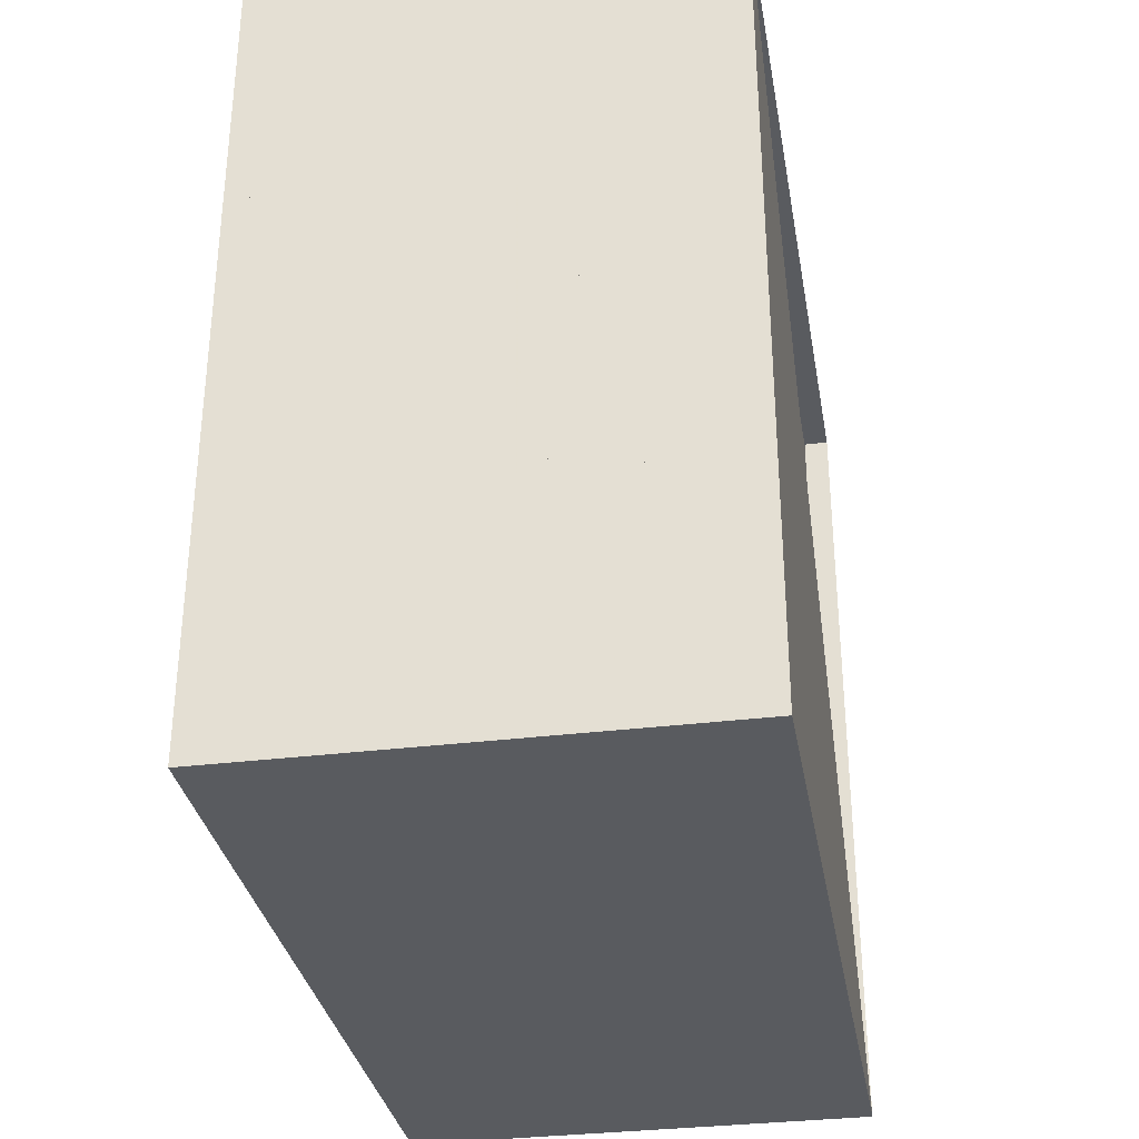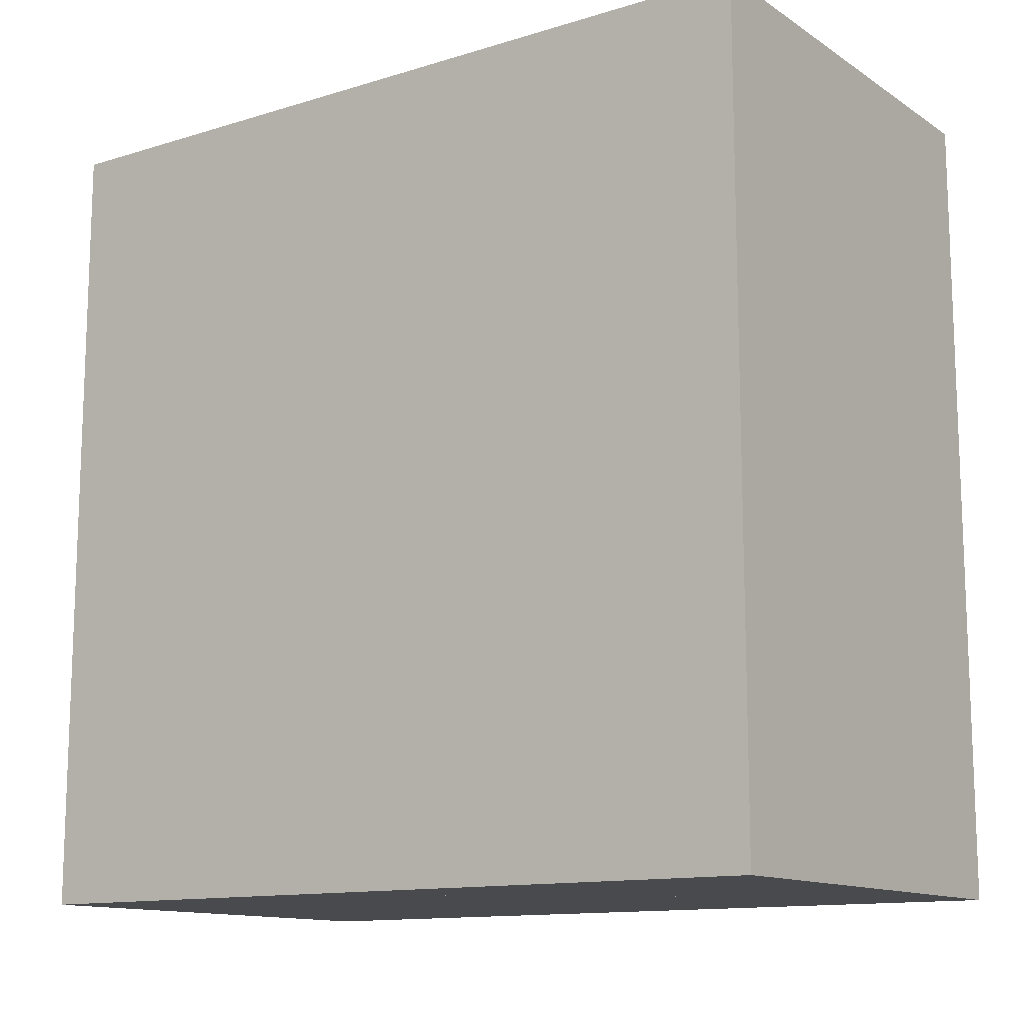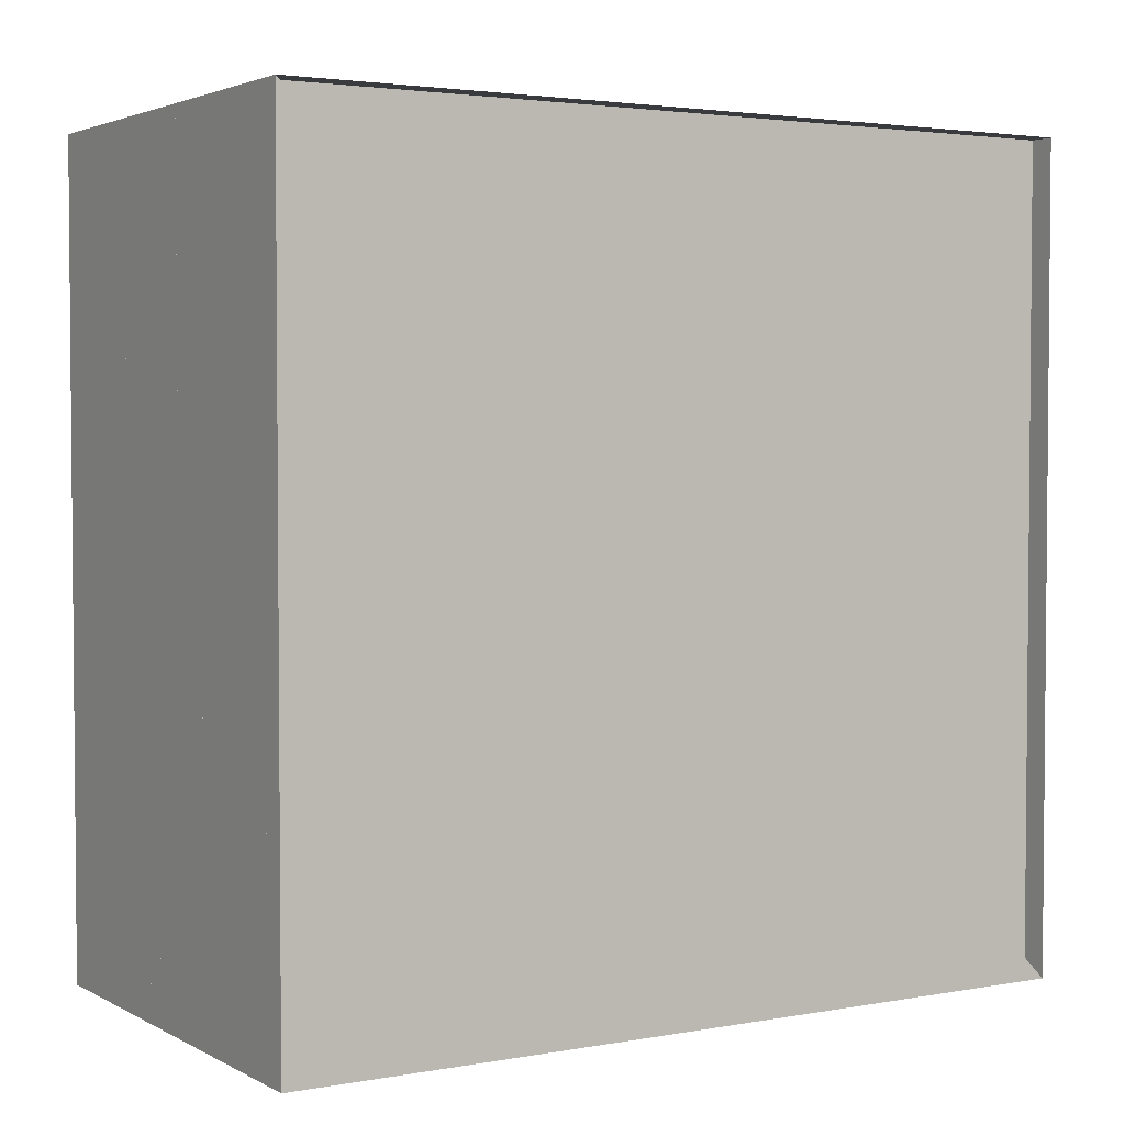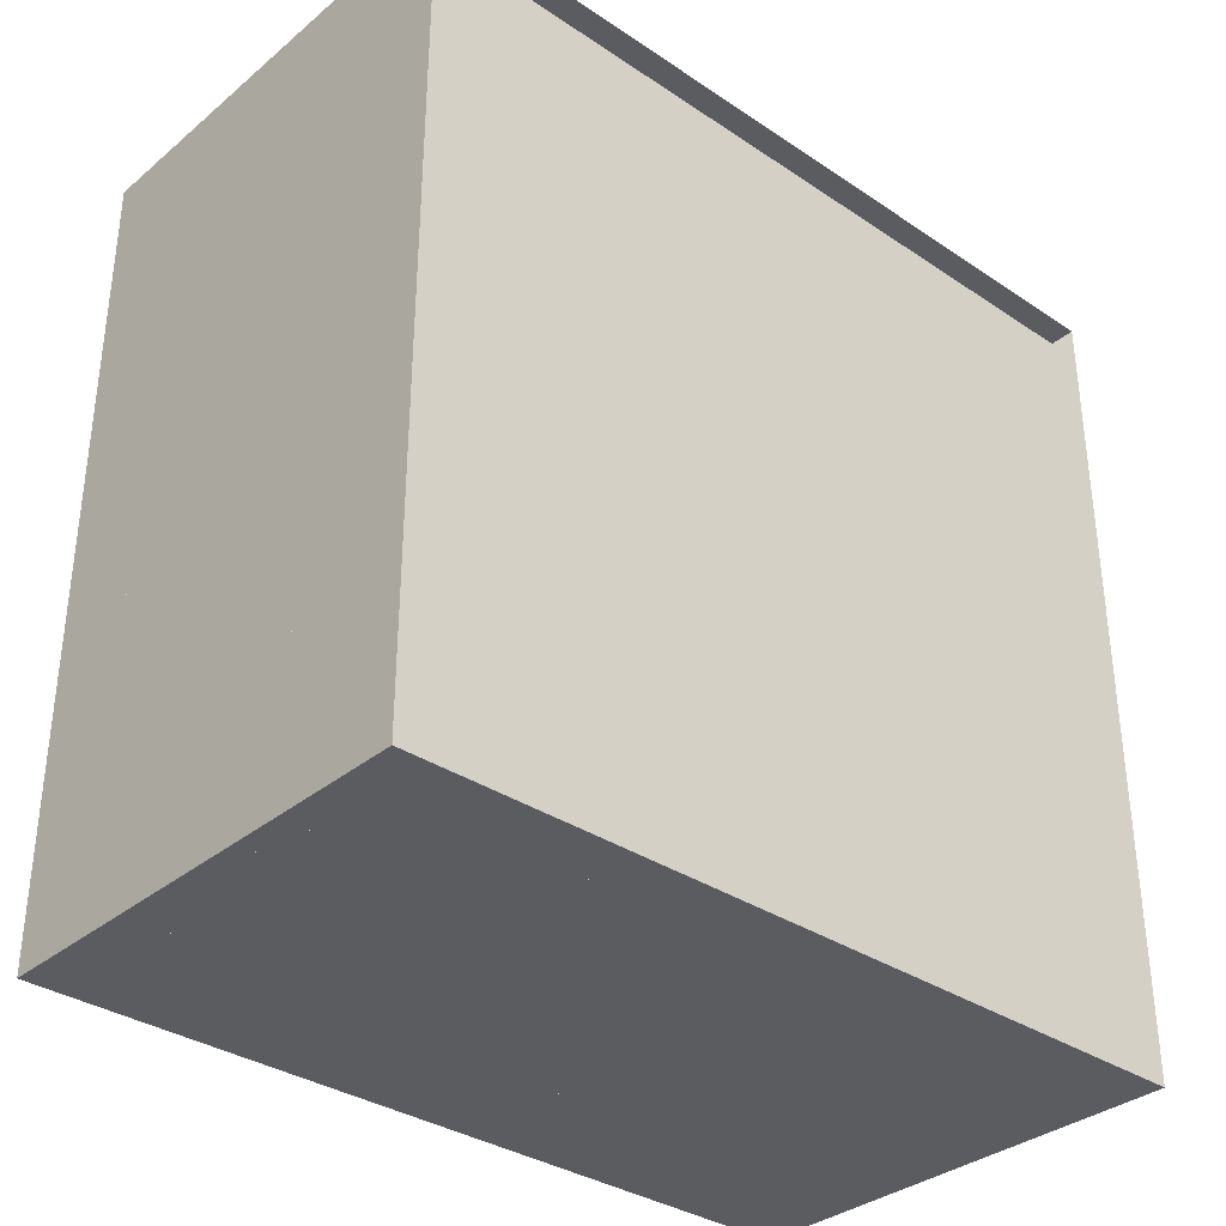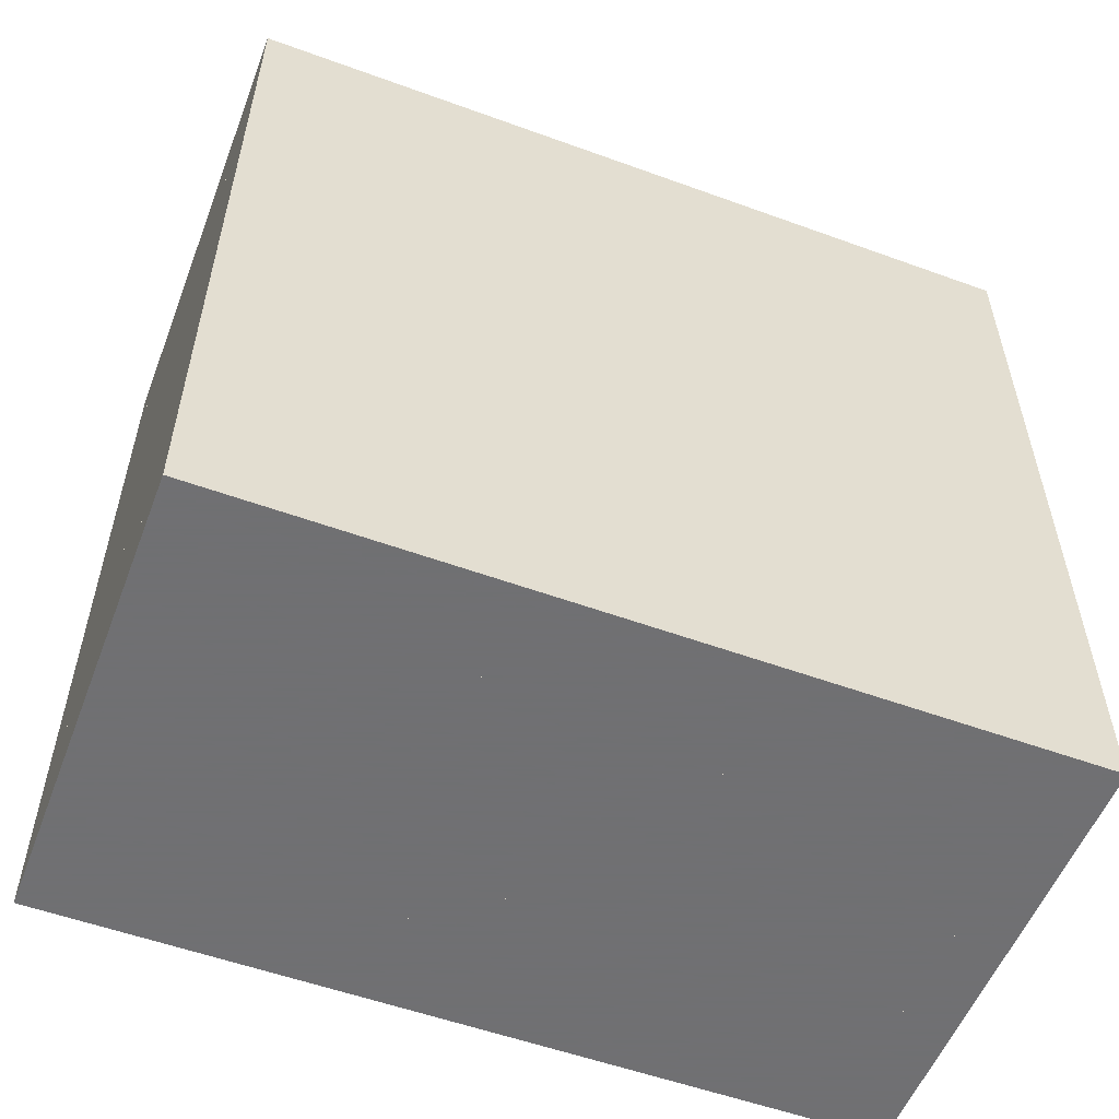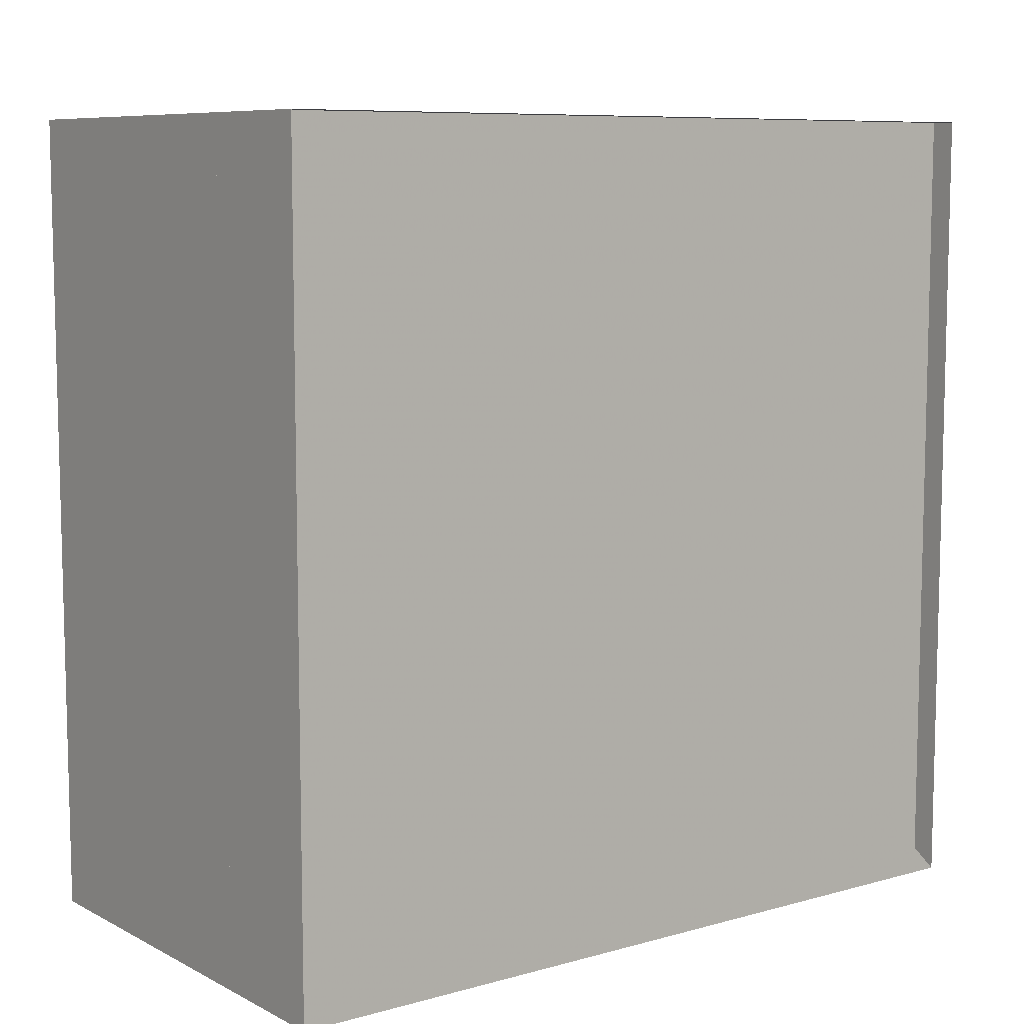
<metadata>
{"format":"obj","ext":"obj","renderer":"f3d","projection":"perspective","resolution":1024,"background":"white","views":[{"elev":-32.7,"azim":-170.2,"up":"+Y"},{"elev":-12.8,"azim":125.1,"up":"+Z"},{"elev":3.0,"azim":-121.4,"up":"+Y"},{"elev":-34.1,"azim":-132.1,"up":"+Z"},{"elev":-55.0,"azim":69.0,"up":"+Z"},{"elev":8.4,"azim":-126.9,"up":"+Y"}]}
</metadata>
<code>
v 0 -1 -1
v 0 -1 1
v 0 1 1
v 0 1 -1
v 0.06312 -1 -1
v 0.06312 -1 1
v 0.06312 1 1
v 0.06312 1 -1
v 0.1263 -1 -1
v 0.1263 -1 1
v 0.1263 1 1
v 0.1263 1 -1
v 0.1896 -1 -1
v 0.1896 -1 1
v 0.1896 1 1
v 0.1896 1 -1
v 0.2528 -1 -1
v 0.2528 -1 1
v 0.2528 1 1
v 0.2528 1 -1
v 0.3158 -1 -1
v 0.3158 -1 1
v 0.3158 1 1
v 0.3158 1 -1
v 0.3781 -1 -1
v 0.3781 -1 1
v 0.3781 1 1
v 0.3781 1 -1
v 0.4394 -1 -1
v 0.4394 -1 1
v 0.4394 1 1
v 0.4394 1 -1
v 0.4997 -1 -1
v 0.4997 -1 1
v 0.4997 1 1
v 0.4997 1 -1
v 0.5592 -1 -1
v 0.5592 -1 1
v 0.5592 1 1
v 0.5592 1 -1
v 0.618 -1 -1
v 0.618 -1 1
v 0.618 1 1
v 0.618 1 -1
v 0.6764 -1 -1
v 0.6764 -1 1
v 0.6764 1 1
v 0.6764 1 -1
v 0.7346 -1 -1
v 0.7346 -1 1
v 0.7346 1 1
v 0.7346 1 -1
v 0.7926 -1 -1
v 0.7926 -1 1
v 0.7926 1 1
v 0.7926 1 -1
v 0.8505 -1 -1
v 0.8505 -1 1
v 0.8505 1 1
v 0.8505 1 -1
v 0.9084 -1 -1
v 0.9084 -1 1
v 0.9084 1 1
v 0.9084 1 -1
v 0.9663 -1 -1
v 0.9663 -1 1
v 0.9663 1 1
v 0.9663 1 -1
v 1.024 -1 -1
v 1.024 -1 1
v 1.024 1 1
v 1.024 1 -1
v 1.082 -1 -1
v 1.082 -1 1
v 1.082 1 1
v 1.082 1 -1
v 1.14 -1 -1
v 1.14 -1 1
v 1.14 1 1
v 1.14 1 -1
f 1 2 4 5
f 5 6 7 8
f 5 6 2 1
f 6 7 3 2
f 7 8 4 3
f 8 5 1 4
f 9 10 11 12
f 9 10 6 5
f 10 11 7 6
f 11 12 8 7
f 12 9 5 8
f 13 14 15 16
f 13 14 10 9
f 14 15 11 10
f 15 16 12 11
f 16 13 9 12
f 17 18 19 20
f 17 18 14 13
f 18 19 15 14
f 19 20 16 15
f 20 17 13 16
f 21 22 23 24
f 21 22 18 17
f 22 23 19 18
f 23 24 20 19
f 24 21 17 20
f 25 26 27 28
f 25 26 22 21
f 26 27 23 22
f 27 28 24 23
f 28 25 21 24
f 29 30 31 32
f 29 30 26 25
f 30 31 27 26
f 31 32 28 27
f 32 29 25 28
f 33 34 35 36
f 33 34 30 29
f 34 35 31 30
f 35 36 32 31
f 36 33 29 32
f 37 38 39 40
f 37 38 34 33
f 38 39 35 34
f 39 40 36 35
f 40 37 33 36
f 41 42 43 44
f 41 42 38 37
f 42 43 39 38
f 43 44 40 39
f 44 41 37 40
f 45 46 47 48
f 45 46 42 41
f 46 47 43 42
f 47 48 44 43
f 48 45 41 44
f 49 50 51 52
f 49 50 46 45
f 50 51 47 46
f 51 52 48 47
f 52 49 45 48
f 53 54 55 56
f 53 54 50 49
f 54 55 51 50
f 55 56 52 51
f 56 53 49 52
f 57 58 59 60
f 57 58 54 53
f 58 59 55 54
f 59 60 56 55
f 60 57 53 56
f 61 62 63 64
f 61 62 58 57
f 62 63 59 58
f 63 64 60 59
f 64 61 57 60
f 65 66 67 68
f 65 66 62 61
f 66 67 63 62
f 67 68 64 63
f 68 65 61 64
f 69 70 71 72
f 69 70 66 65
f 70 71 67 66
f 71 72 68 67
f 72 69 65 68
f 73 74 75 76
f 73 74 70 69
f 74 75 71 70
f 75 76 72 71
f 76 73 69 72
f 77 78 79 80
f 77 78 74 73
f 78 79 75 74
f 79 80 76 75
f 80 77 73 76

</code>
